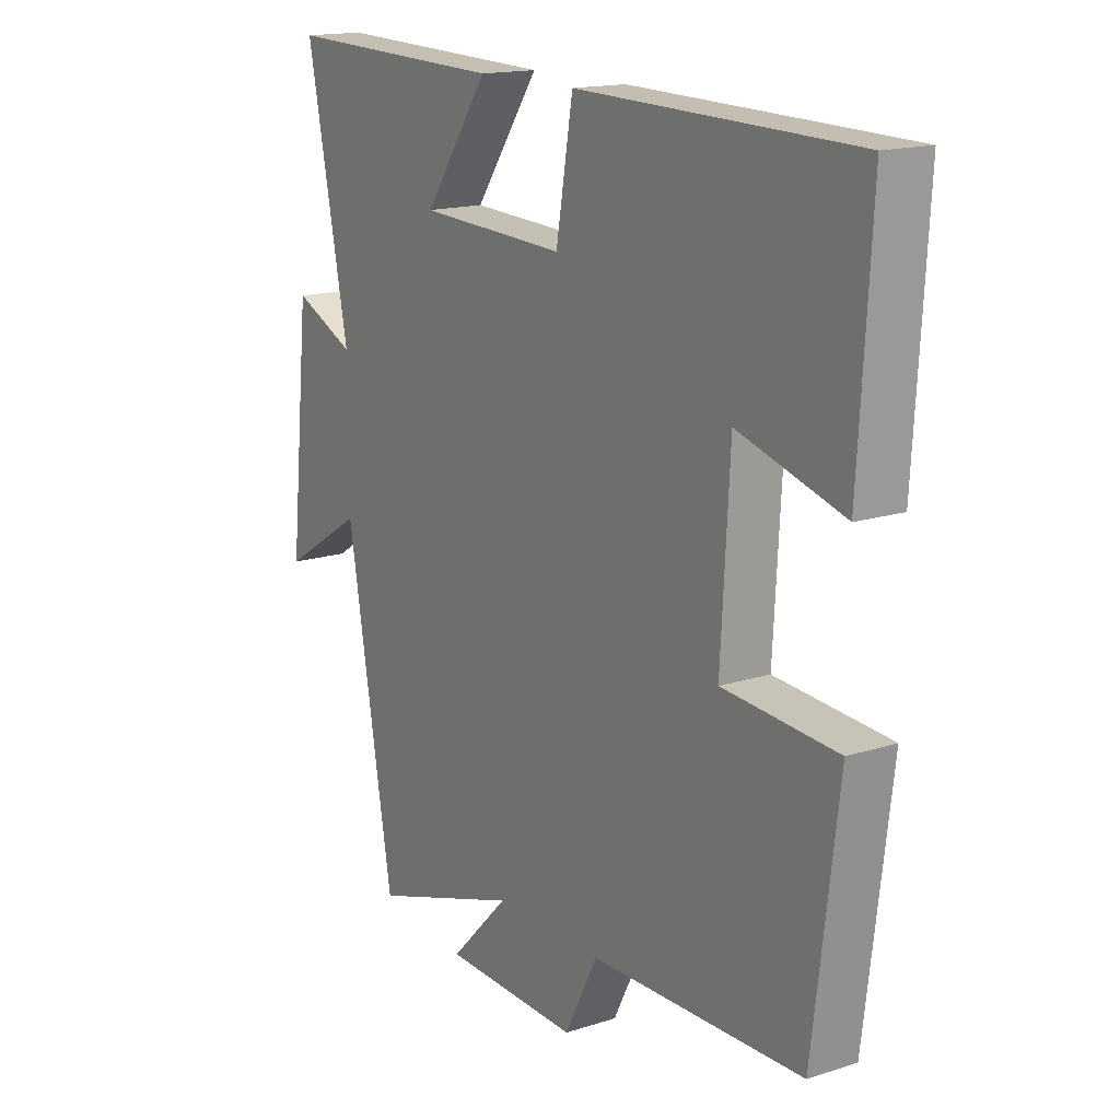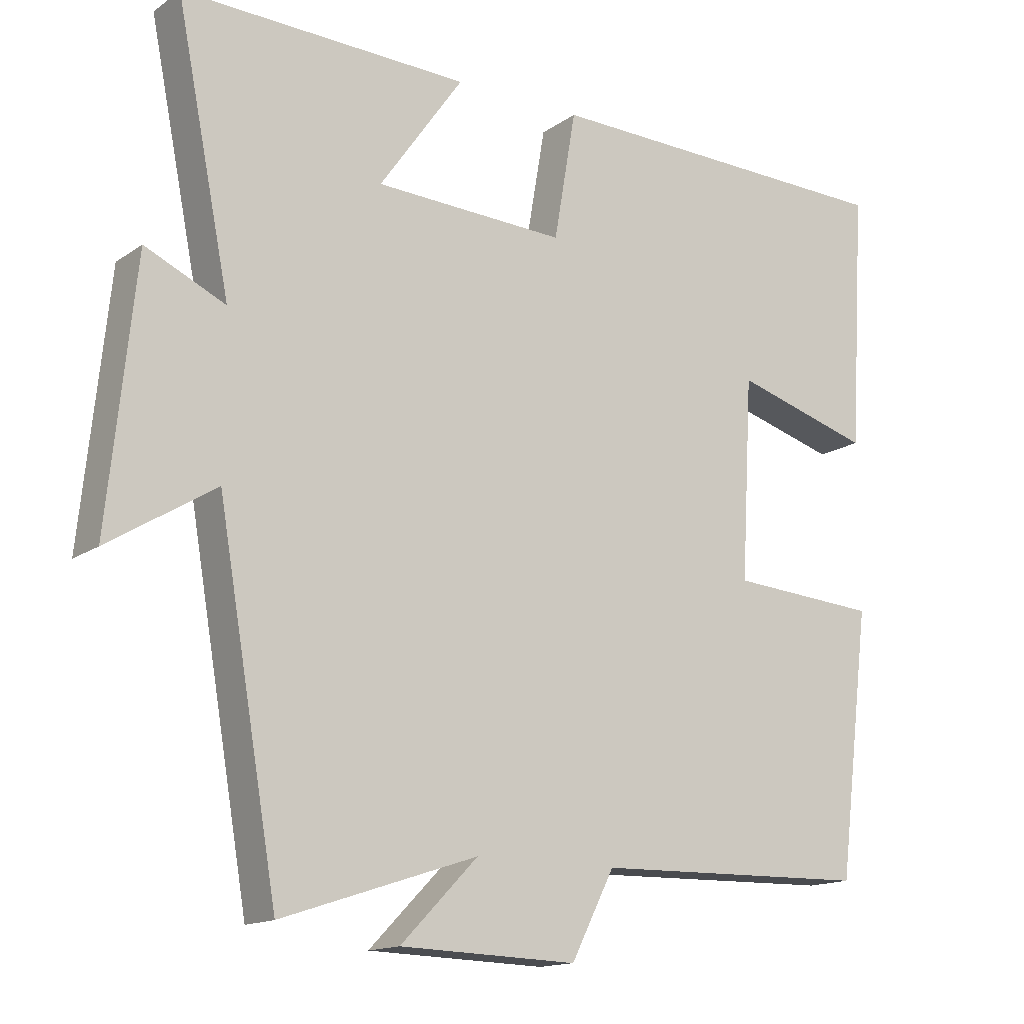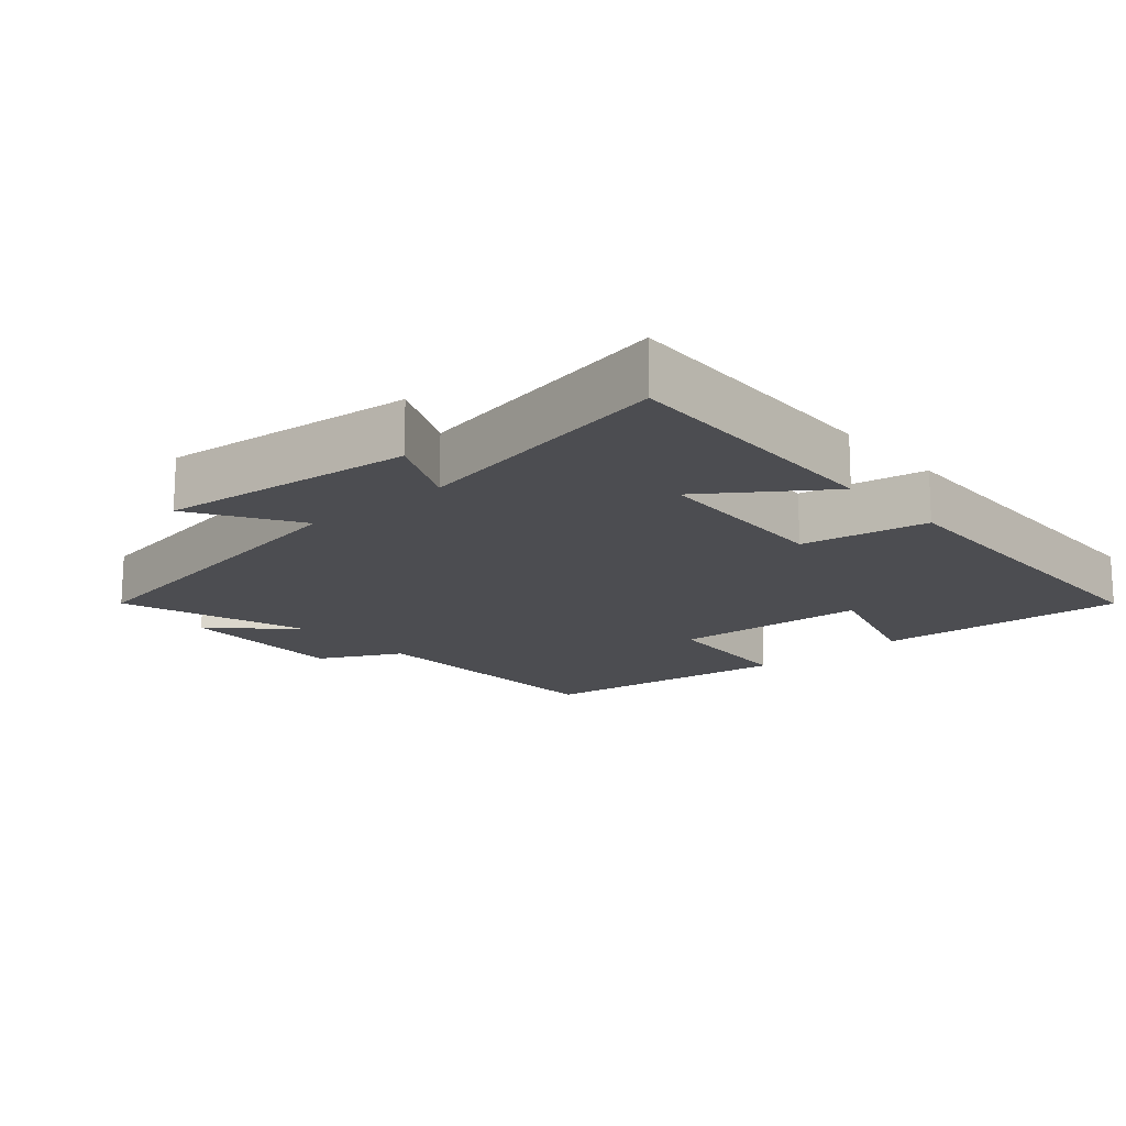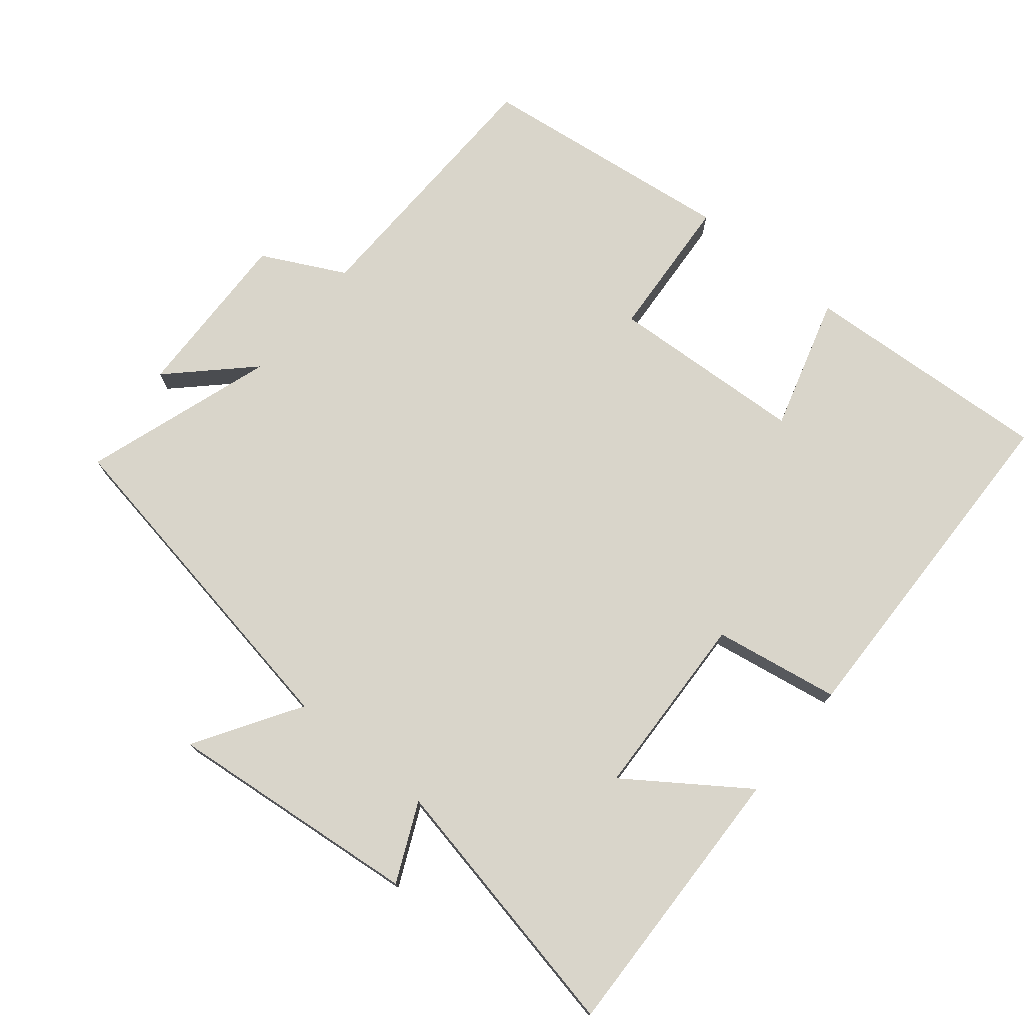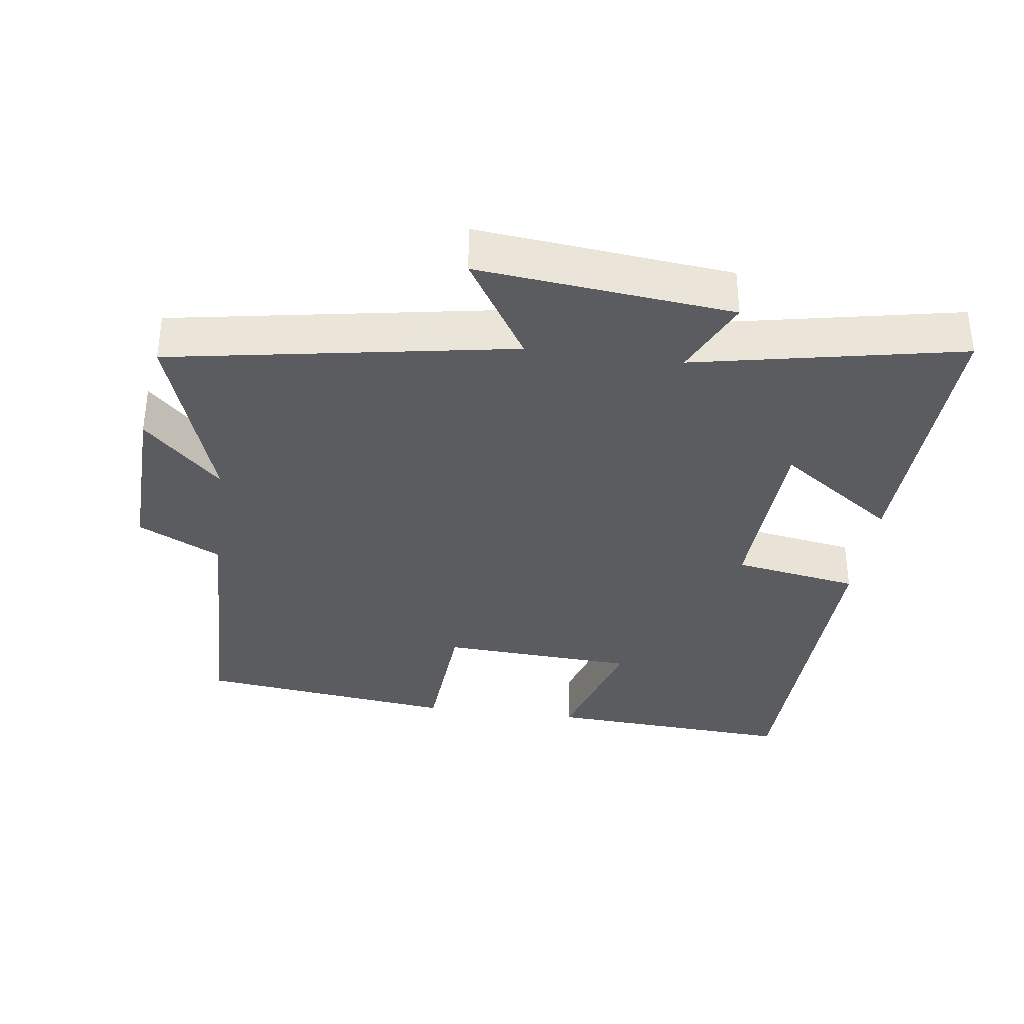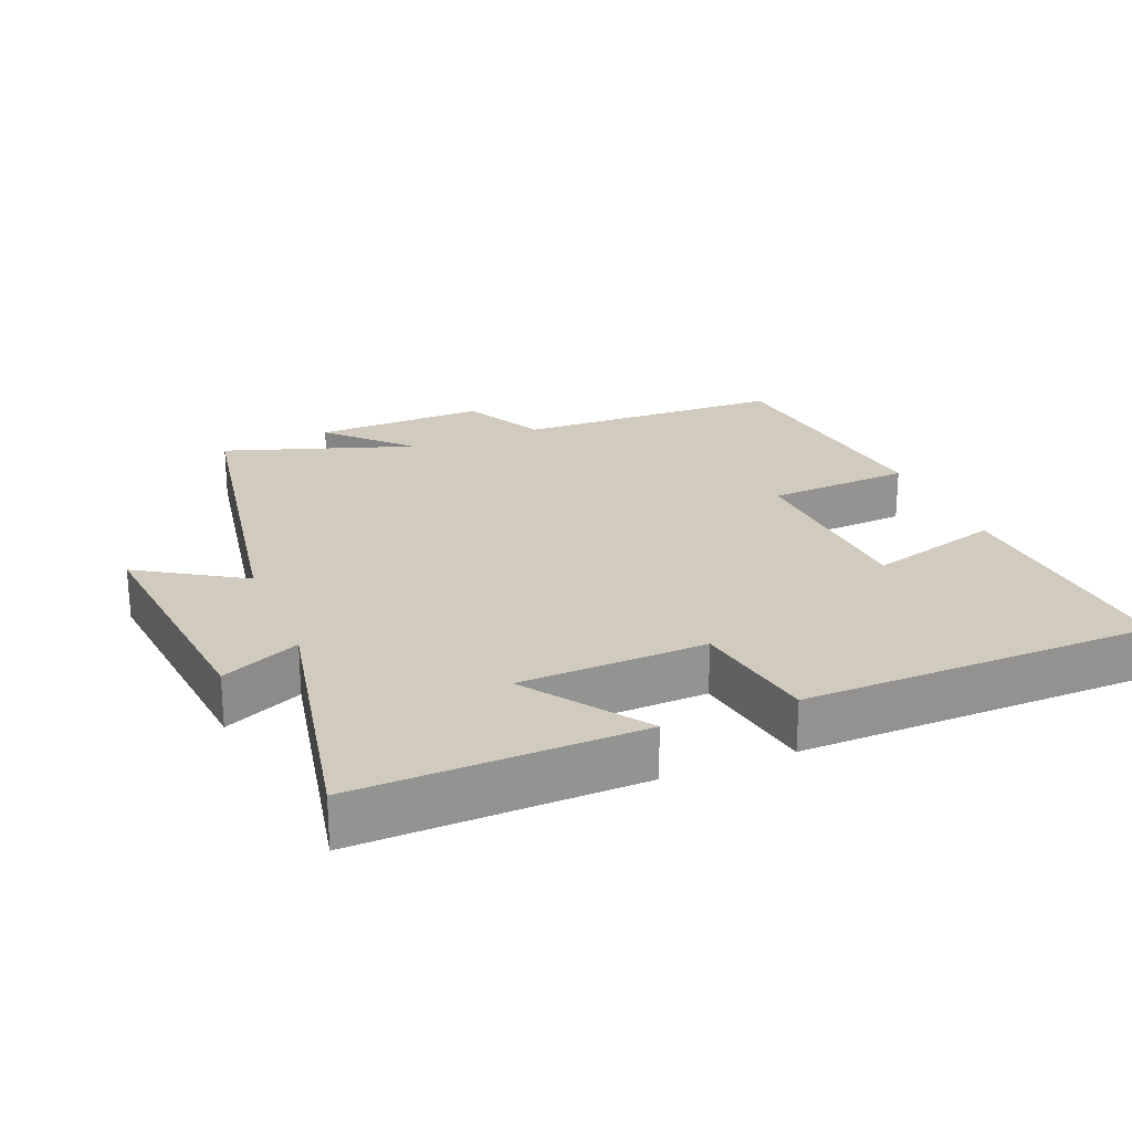
<metadata>
{"format":"obj","ext":"obj","renderer":"f3d","projection":"perspective","resolution":1024,"background":"white","views":[{"elev":16.0,"azim":56.3,"up":"+Z"},{"elev":-14.9,"azim":-34.8,"up":"+Z"},{"elev":-16.2,"azim":-49.1,"up":"+Y"},{"elev":74.7,"azim":-50.6,"up":"+Y"},{"elev":-35.0,"azim":-97.7,"up":"+Y"},{"elev":23.4,"azim":-22.0,"up":"+Y"}]}
</metadata>
<code>
v 0.454 0.07 -0.491
v 0.063 0.07 -0.5
v 0.002 0.07 -0.62
v -0.248 0.07 -0.612
v -0.139 0.07 -0.5
v -0.415 0.07 -0.591
v -0.5 0.07 -0.096
v -0.651 0.07 -0.19
v -0.613 0.07 0.178
v -0.5 0.07 0.126
v -0.577 0.07 0.513
v -0.17 0.07 0.5
v -0.289 0.07 0.33
v -0.019 0.07 0.318
v 0.012 0.07 0.5
v 0.522 0.07 0.488
v 0.5 0.07 0.125
v 0.306 0.07 0.182
v 0.29 0.07 -0.102
v 0.5 0.07 -0.117
v 0.454 0 -0.491
v 0.063 0 -0.5
v 0.002 0 -0.62
v -0.248 0 -0.612
v -0.139 0 -0.5
v -0.415 0 -0.591
v -0.5 0 -0.096
v -0.651 0 -0.19
v -0.613 0 0.178
v -0.5 0 0.126
v -0.577 0 0.513
v -0.17 0 0.5
v -0.289 0 0.33
v -0.019 0 0.318
v 0.012 0 0.5
v 0.522 0 0.488
v 0.5 0 0.125
v 0.306 0 0.182
v 0.29 0 -0.102
v 0.5 0 -0.117
f 19 20 1 2
f 18 19 2
f 15 16 17 18
f 14 15 18 2
f 13 14 2 3
f 10 11 12 13
f 10 13 3
f 7 8 9 10
f 5 6 7 10
f 5 10 3
f 3 4 5
f 22 21 40 39
f 22 39 38
f 38 37 36 35
f 22 38 35 34
f 23 22 34 33
f 33 32 31 30
f 23 33 30
f 30 29 28 27
f 30 27 26 25
f 23 30 25
f 25 24 23
f 1 21 22 2
f 2 22 23 3
f 3 23 24 4
f 4 24 25 5
f 5 25 26 6
f 6 26 27 7
f 7 27 28 8
f 8 28 29 9
f 9 29 30 10
f 10 30 31 11
f 11 31 32 12
f 12 32 33 13
f 13 33 34 14
f 14 34 35 15
f 15 35 36 16
f 16 36 37 17
f 17 37 38 18
f 18 38 39 19
f 19 39 40 20
f 20 40 21 1

</code>
